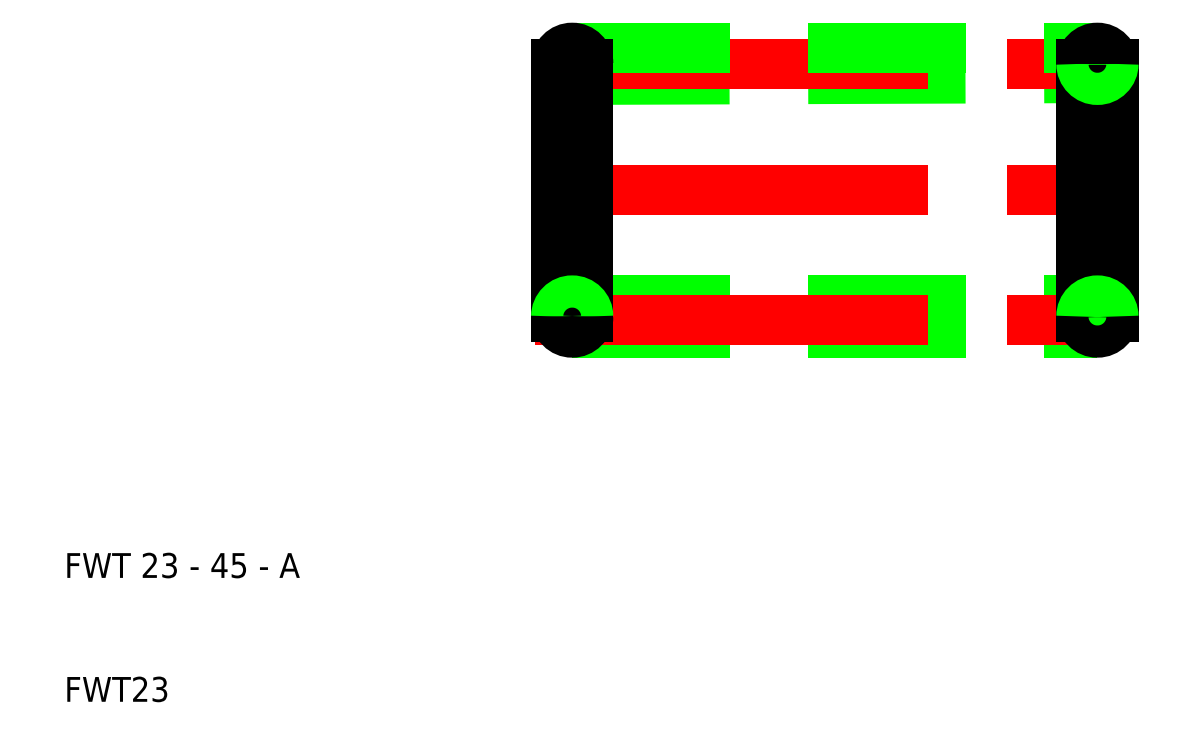
<metadata>
{"format":"dxf","ext":"dxf","renderer":"ezdxf+matplotlib","layout":"modelspace","background":"white","min_lineweight":24,"dpi":150}
</metadata>
<code>
0
SECTION
2
ENTITIES
0
LINE
8
CENTER
10
48
20
51.3
30
0
11
97
21
51.3
31
0
0
LINE
8
0
10
51
20
60.2
30
0
11
93.7
21
60.35
31
0
0
TEXT
8
0
10
10
20
20
30
0
40
2
1
FWT 23 - 45 - A
0
TEXT
8
0
10
10
20
10
30
0
40
2
1
FWT23
0
LINE
8
CENTER
10
48
20
61.5
30
0
11
96
21
61.5
31
0
0
LINE
8
0
10
51
20
62.8
30
0
11
93.7
21
62.8
31
0
0
LINE
8
0
10
51
20
39.8
30
0
11
93.4
21
39.8
31
0
0
LINE
8
0
10
51
20
42.4
30
0
11
93.4
21
42.4
31
0
0
LINE
8
CENTER
10
48
20
40.8
30
0
11
96
21
40.8
31
0
0
ARC
8
0
10
51
20
61.5
30
0
40
1.3
50
180
51
0
0
LINE
8
0
10
49.7
20
61.5
30
0
11
49.7
21
51.3
31
0
0
LINE
8
0
10
52.3
20
61.5
30
0
11
52.3
21
51.15
31
0
0
ARC
8
0
10
51
20
61.5
30
0
40
1.3
50
0
51
180
0
LINE
8
0
10
52.3
20
41.1
30
0
11
52.3
21
51.45
31
0
0
LINE
8
0
10
49.7
20
41.1
30
0
11
49.7
21
51.3
31
0
0
ARC
8
0
10
51
20
41.1
30
0
40
1.3
50
0
51
180
0
ARC
8
0
10
51
20
41.1
30
0
40
1.3
50
180
51
0
0
LINE
8
0
10
92.1
20
61.5
30
0
11
92.1
21
51.15
31
0
0
LINE
8
0
10
94.7
20
61.5
30
0
11
94.7
21
51.3
31
0
0
LINE
8
0
10
94.7
20
41.1
30
0
11
94.7
21
51.3
31
0
0
LINE
8
0
10
92.1
20
41.1
30
0
11
92.1
21
51.45
31
0
0
ARC
8
0
10
93.4
20
41.1
30
0
40
1.3
50
180
51
7e-15
0
ARC
8
0
10
93.4
20
41.1
30
0
40
1.3
50
7e-15
51
180
0
ARC
8
0
10
93.4
20
61.5
30
0
40
1.3
50
180
51
7e-15
0
ARC
8
0
10
93.4
20
61.5
30
0
40
1.3
50
7e-15
51
180
0
VIEWPORT
8
0
10
261.5
20
148.5
30
0
40
523
41
297
68
     1
69
     1
0
ENDSEC
0
EOF

</code>
